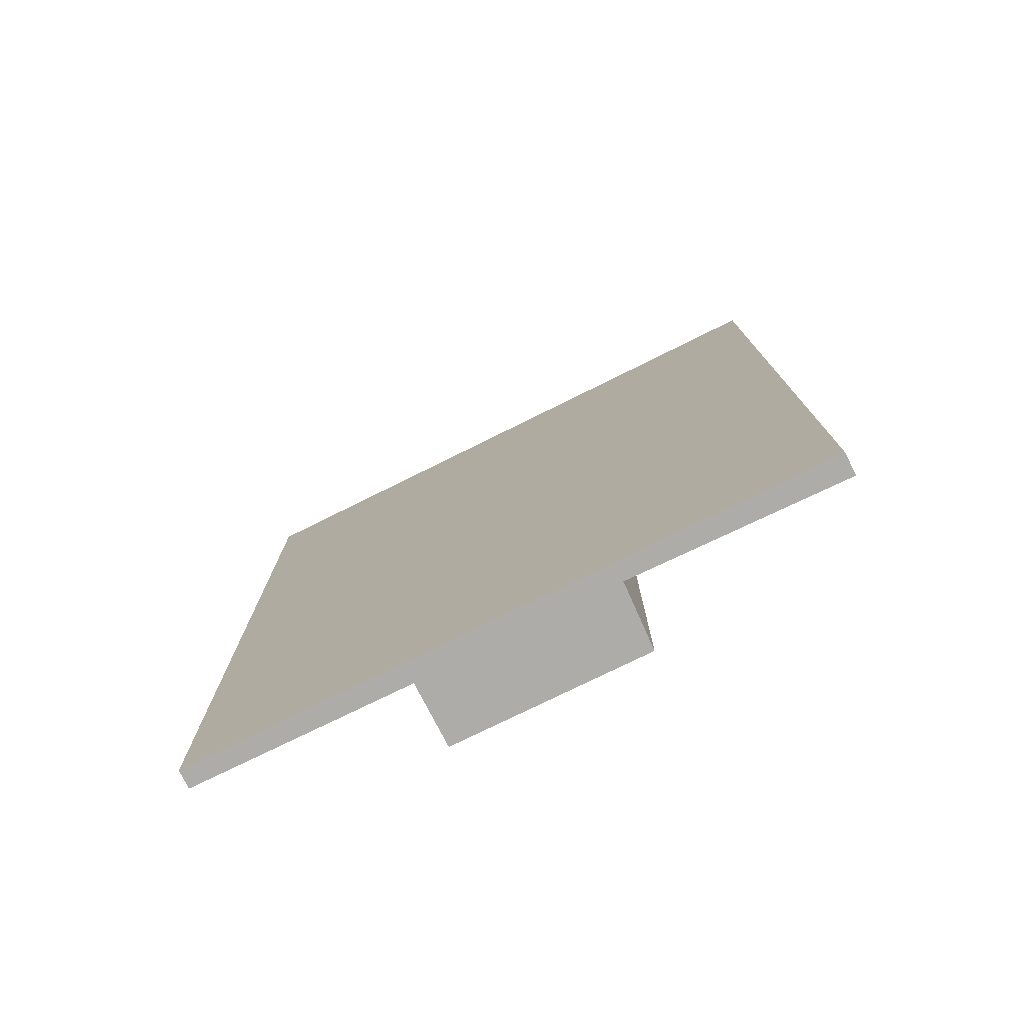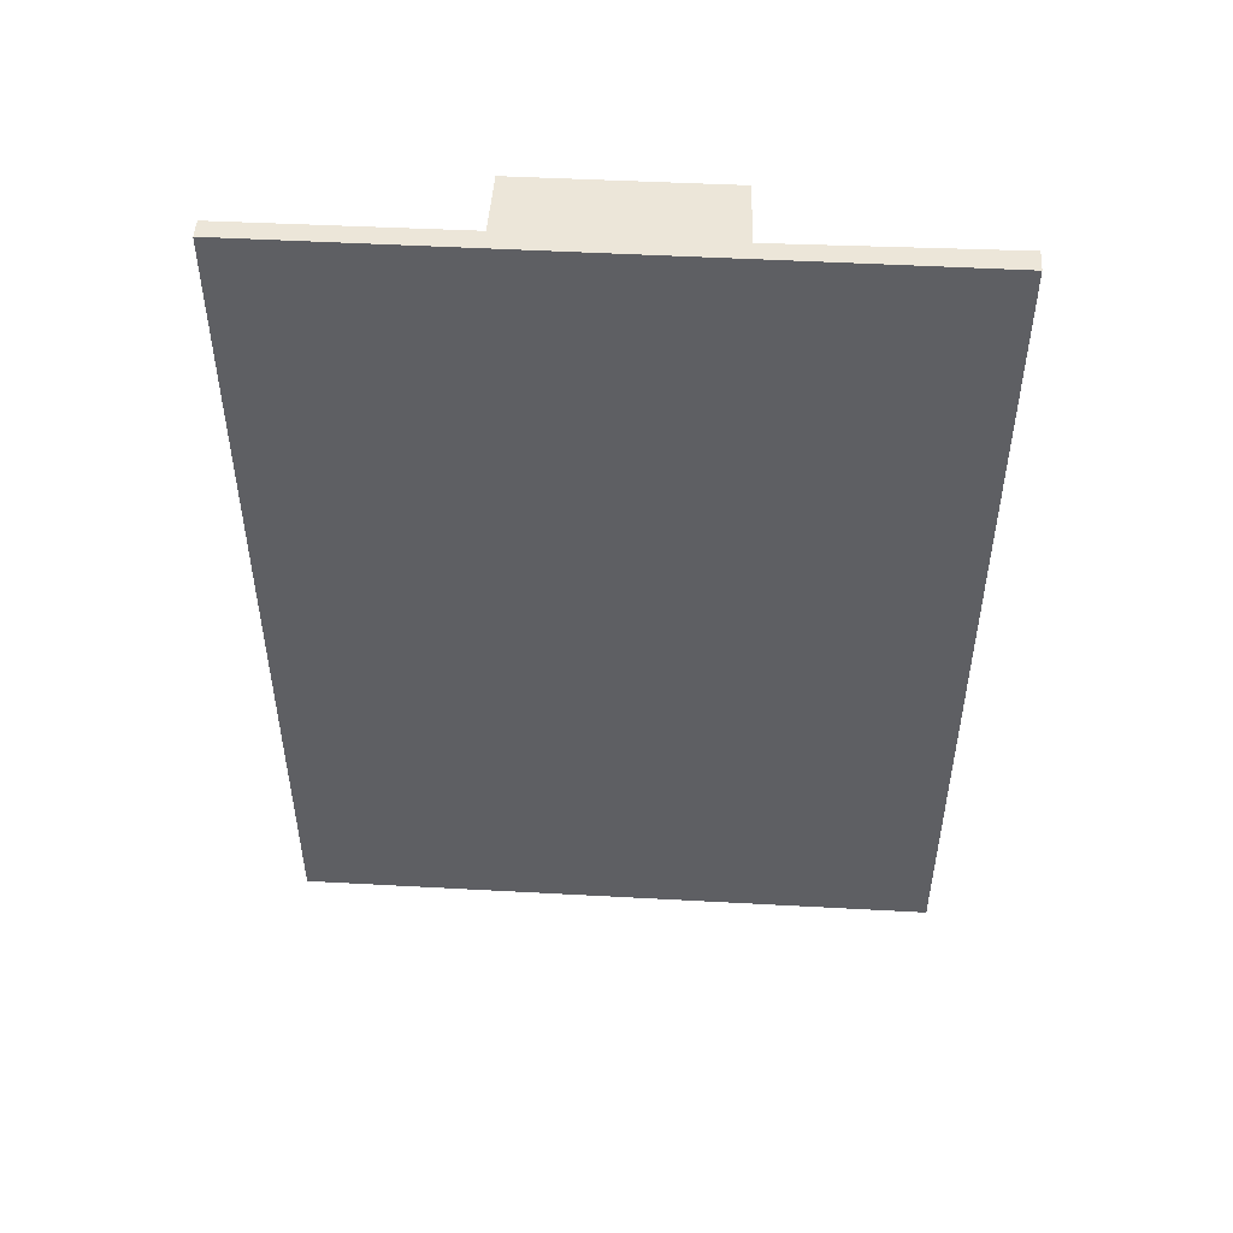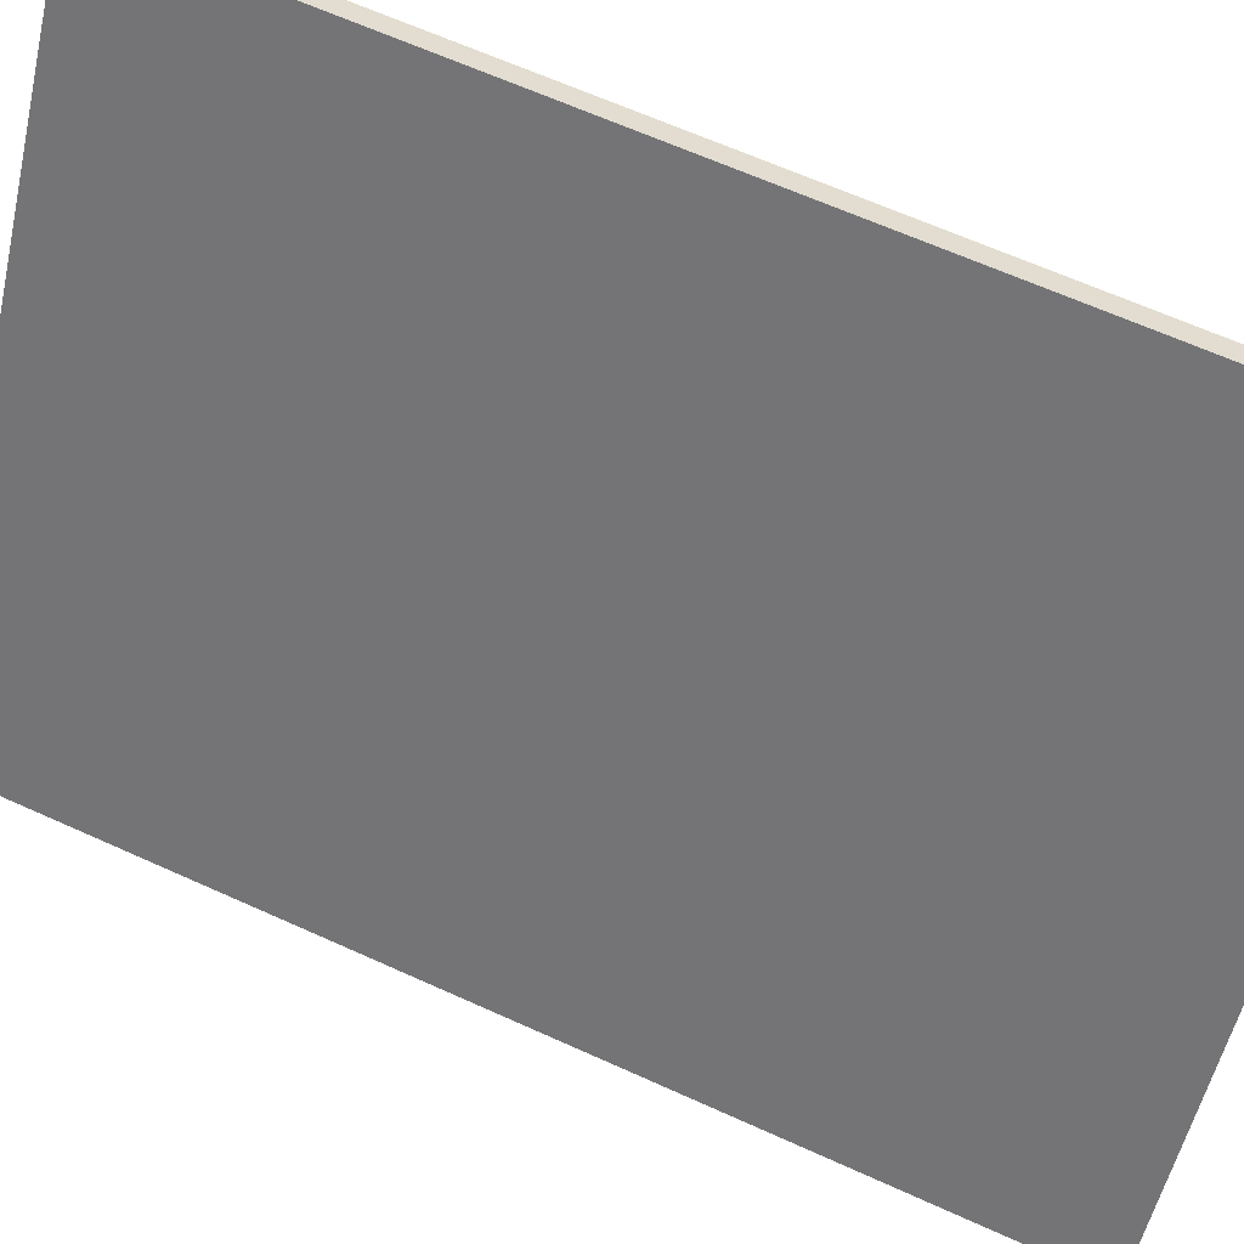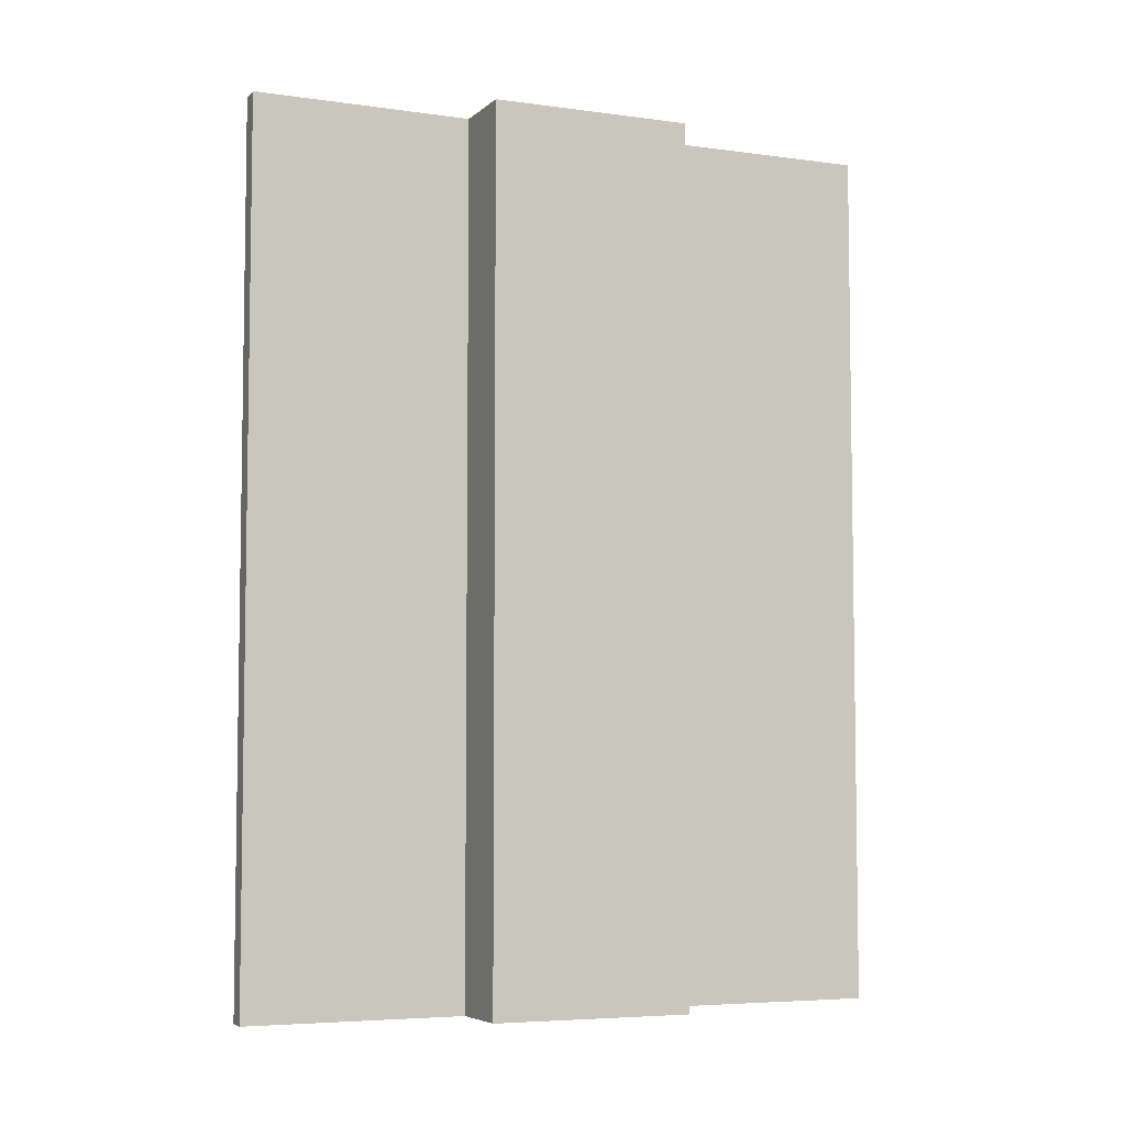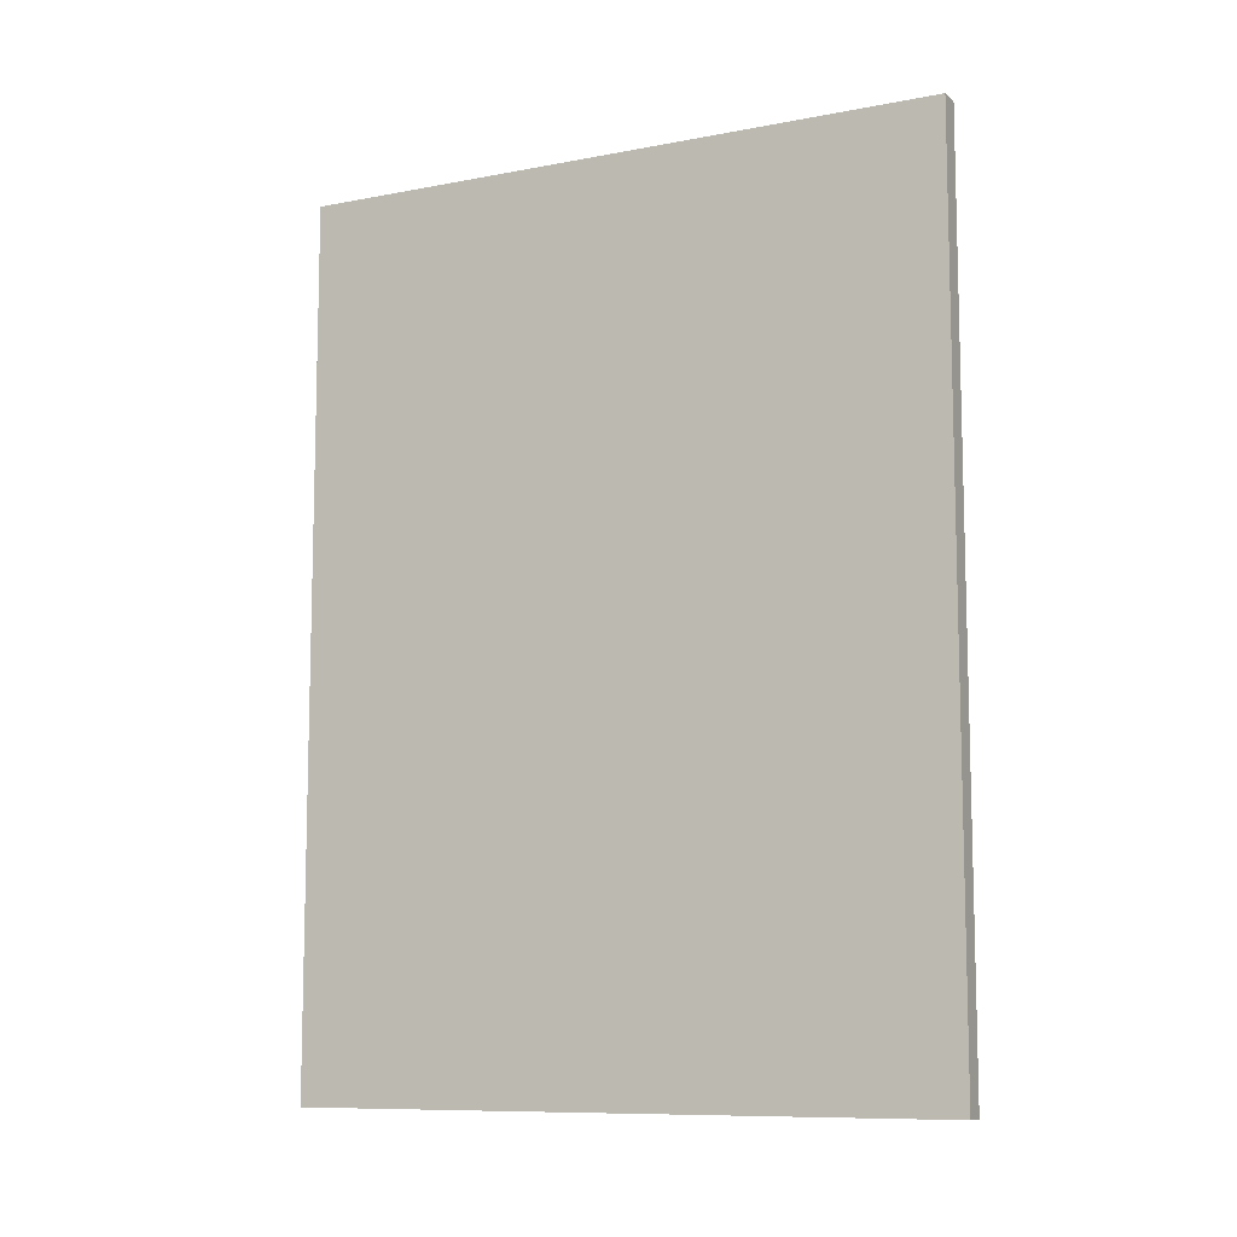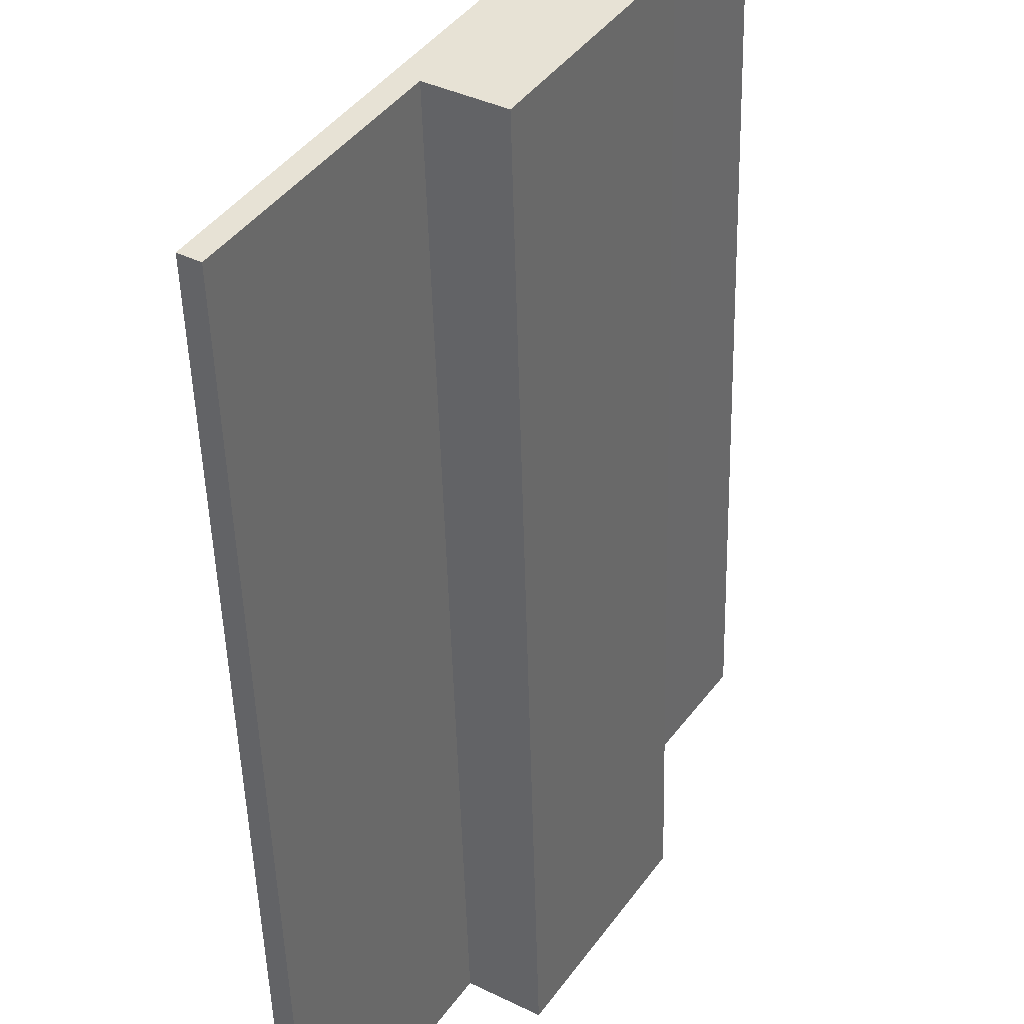
<metadata>
{"format":"obj","ext":"obj","renderer":"f3d","projection":"perspective","resolution":1024,"background":"white","views":[{"elev":-77.0,"azim":-31.2,"up":"+Y"},{"elev":49.4,"azim":-54.1,"up":"+Y"},{"elev":64.9,"azim":-65.5,"up":"+Z"},{"elev":-5.6,"azim":100.1,"up":"+Y"},{"elev":-9.7,"azim":-31.0,"up":"+Y"},{"elev":-49.0,"azim":1.5,"up":"+Z"}]}
</metadata>
<code>
v  3.426 8.623 5.393
v  0.159 8.623 -0.101
v  0 8.623 5.28e-16
v  1.353 8.623 1.755
v  2.423 8.623 3.47
v  1.911 8.623 1.411
v  2.981 8.623 3.083
v  3.615 8.623 5.274
v  2.981 -1.888e-16 3.083
v  1.911 -8.64e-17 1.411
v  1.353 -1.075e-16 1.755
v  0.159 6.184e-18 -0.101
v  3.615 -3.229e-16 5.274
v  2.423 -2.125e-16 3.47
v  0 0 0
v  3.426 -3.302e-16 5.393
g defaultobject
f 1 2 3
f 2 1 4
f 4 1 5
f 4 5 6
f 6 5 7
f 5 1 8
f 9 6 7
f 6 9 10
f 11 2 4
f 2 11 12
f 13 5 8
f 5 13 14
f 10 4 6
f 4 10 11
f 12 3 2
f 3 12 15
f 15 1 3
f 1 15 16
f 16 8 1
f 8 16 13
f 14 7 5
f 7 14 9
f 11 15 12
f 15 11 16
f 16 11 14
f 14 11 10
f 14 10 9
f 16 14 13

</code>
